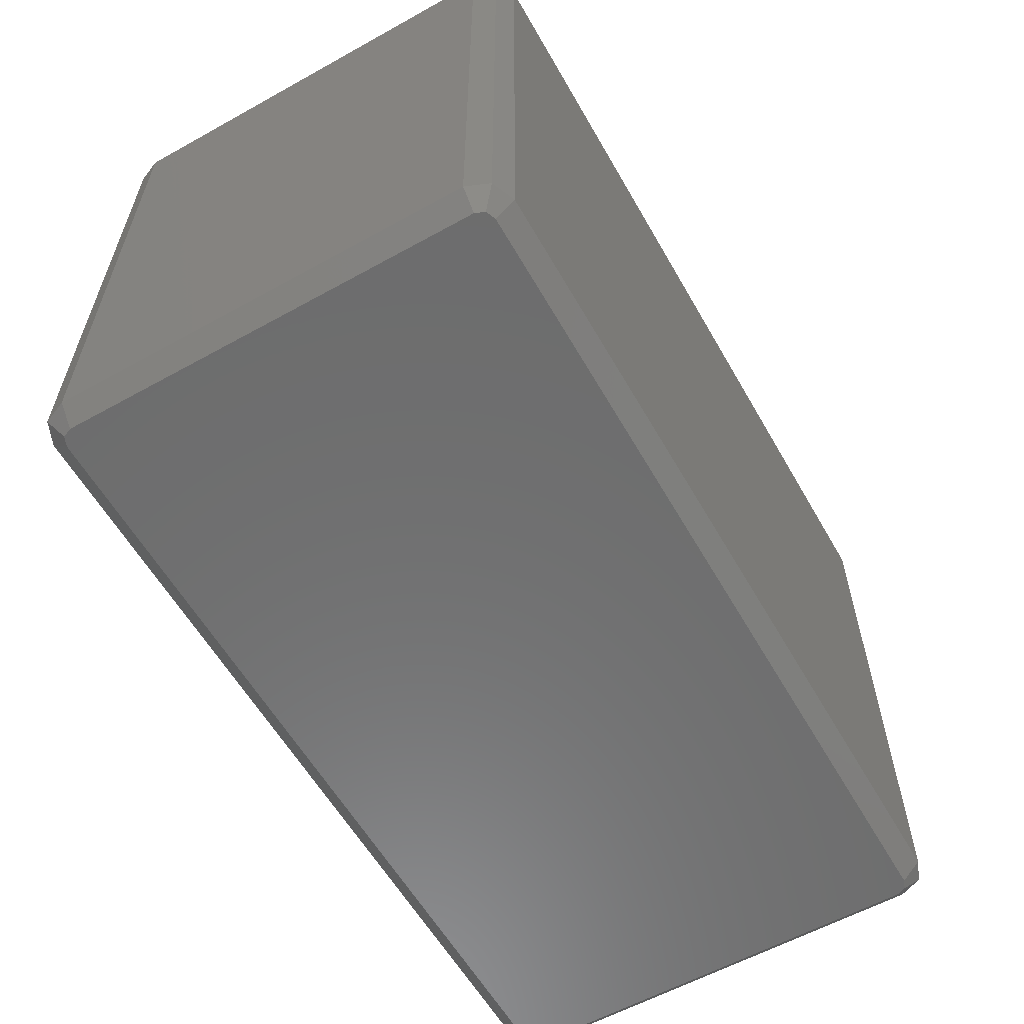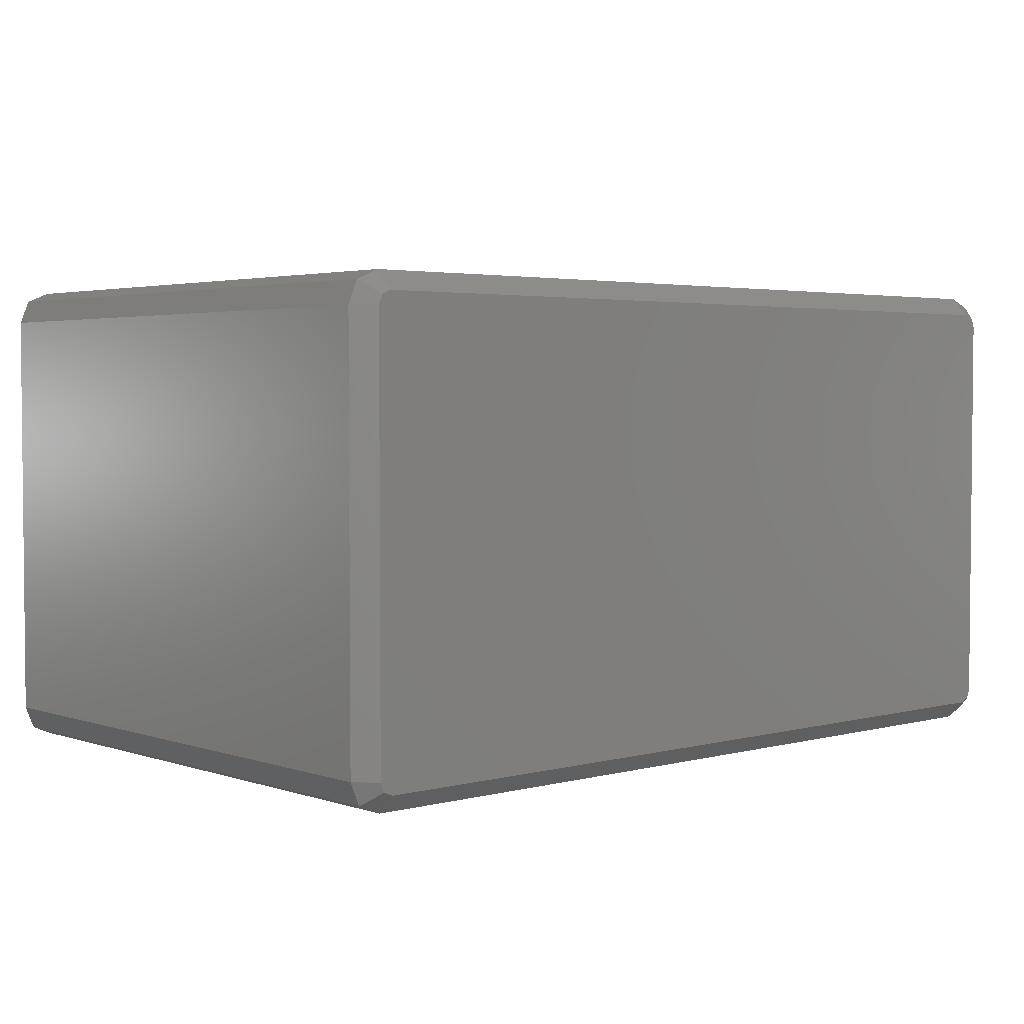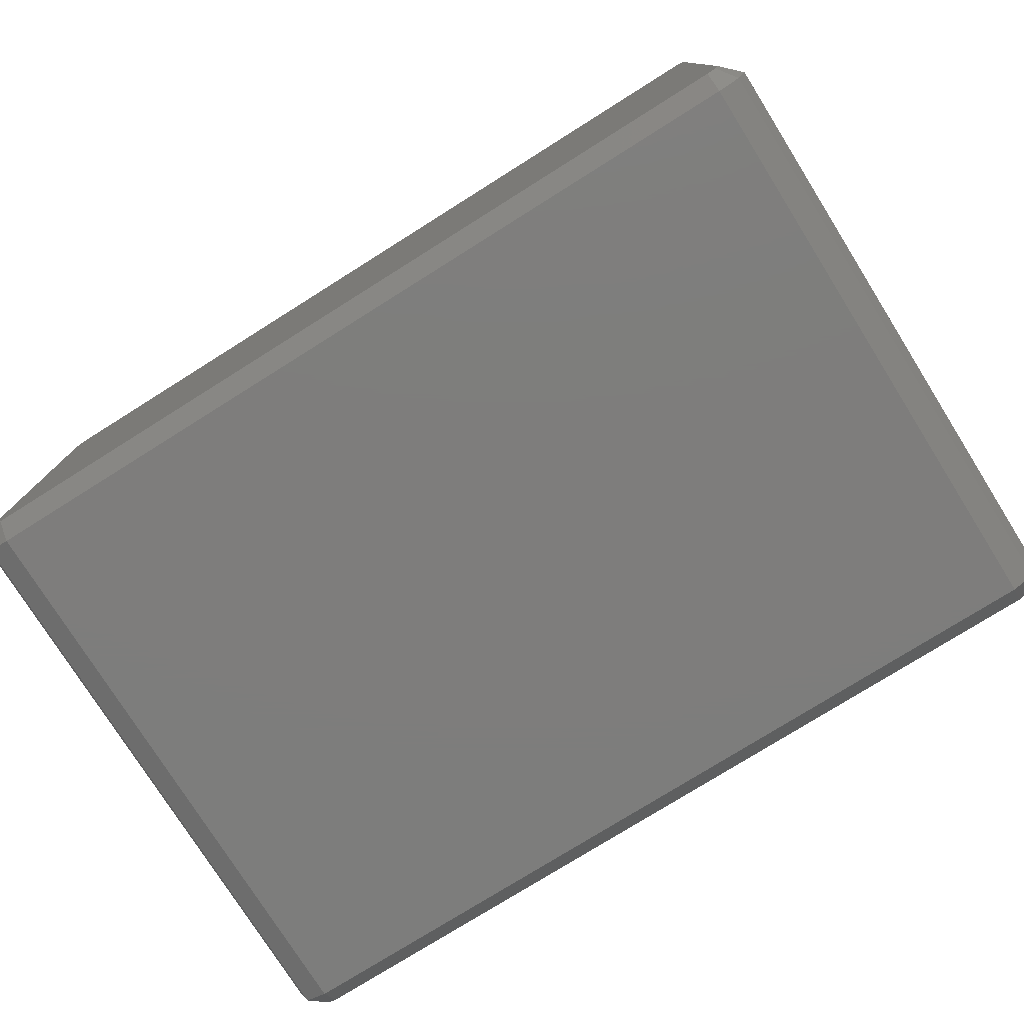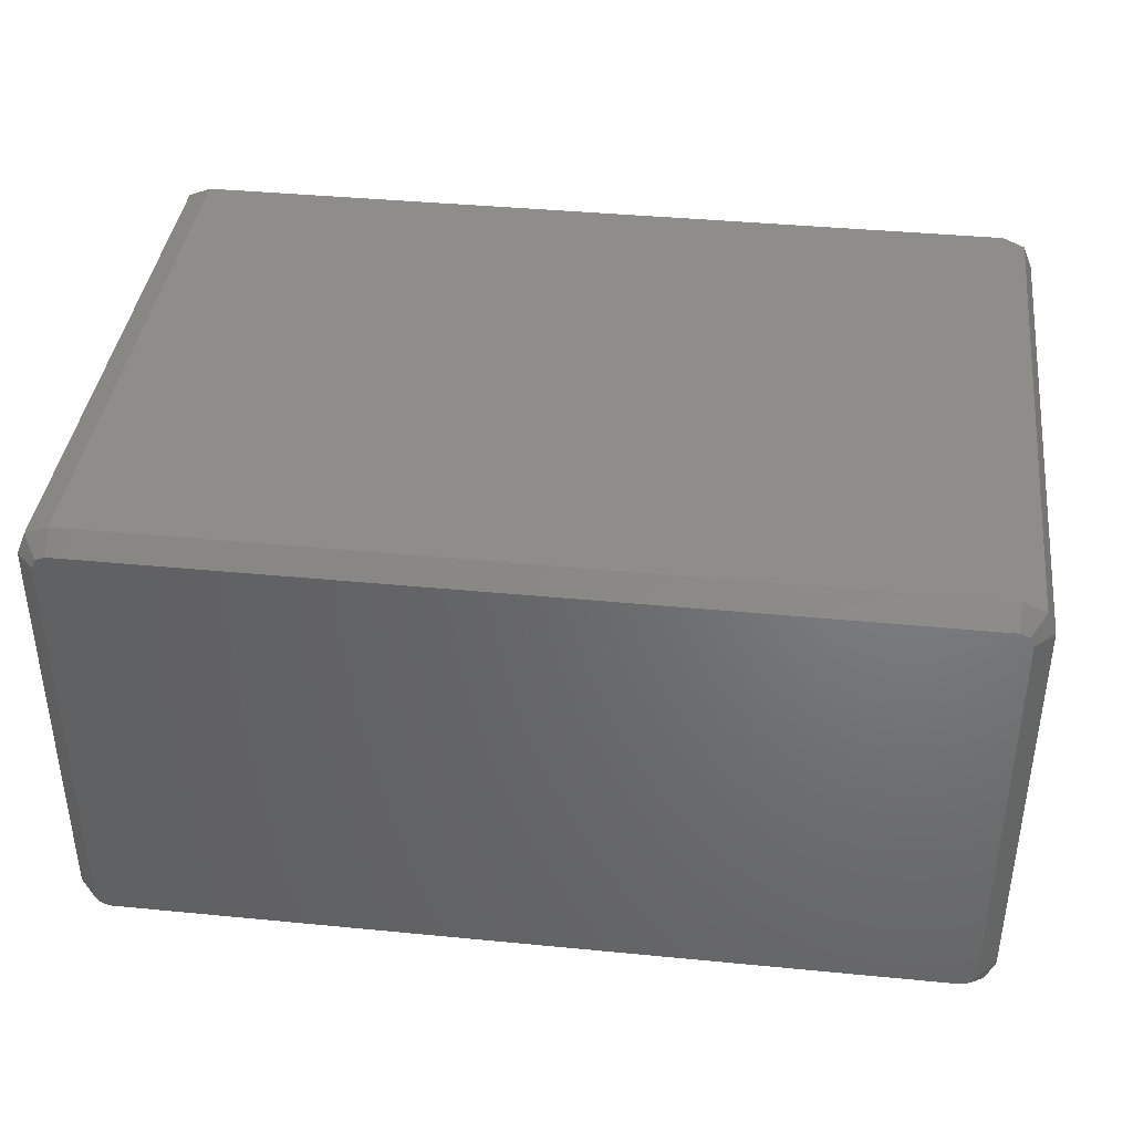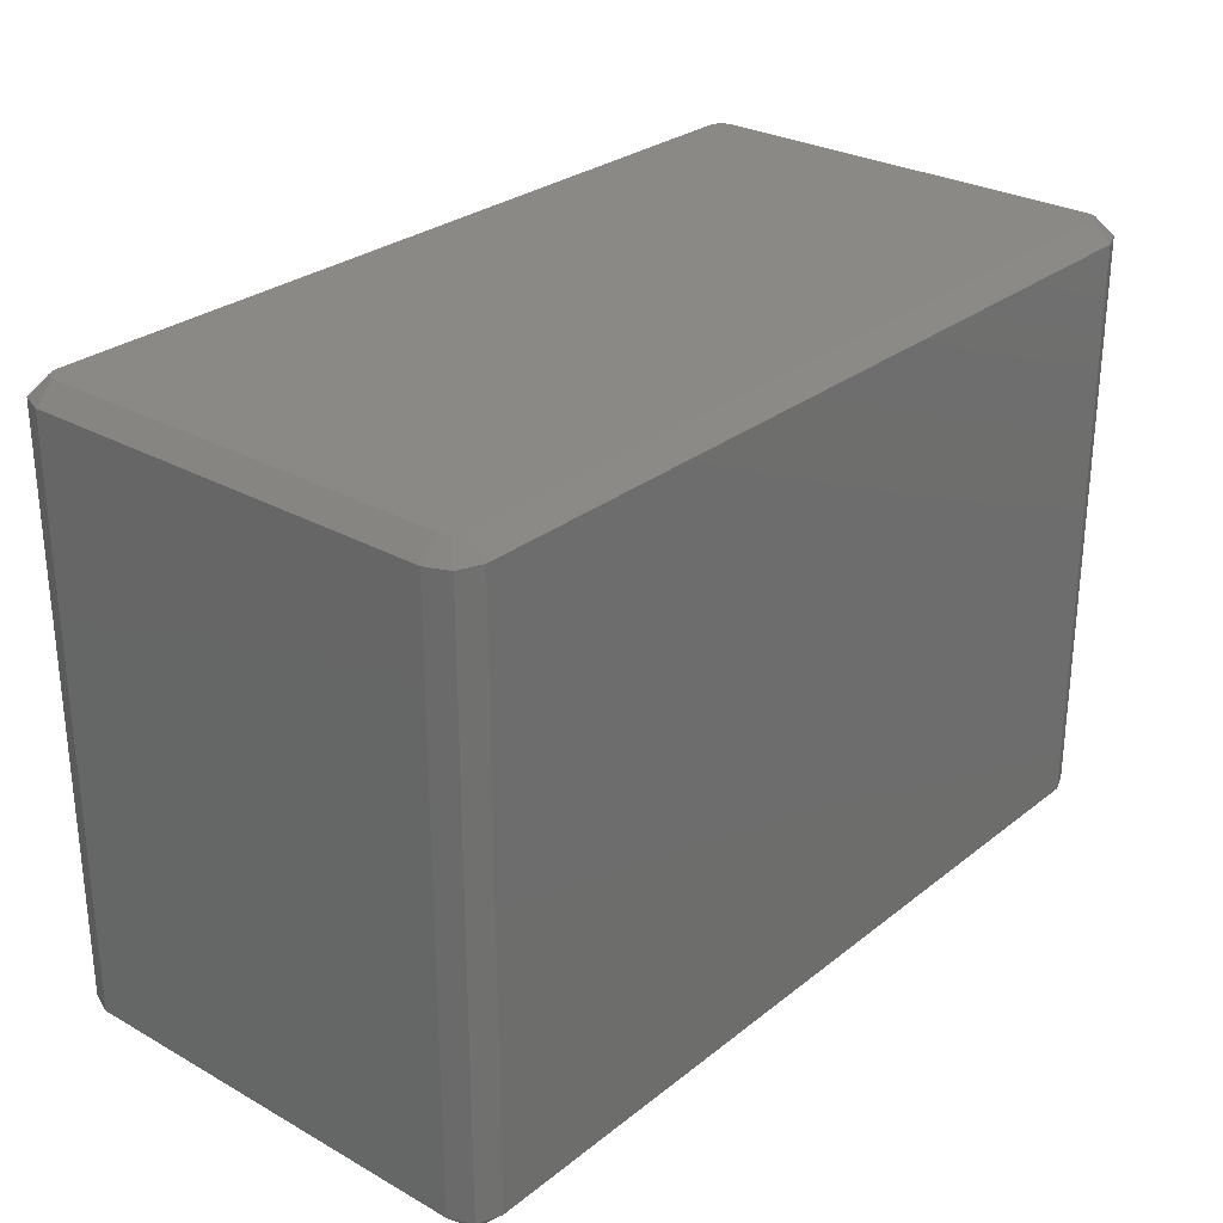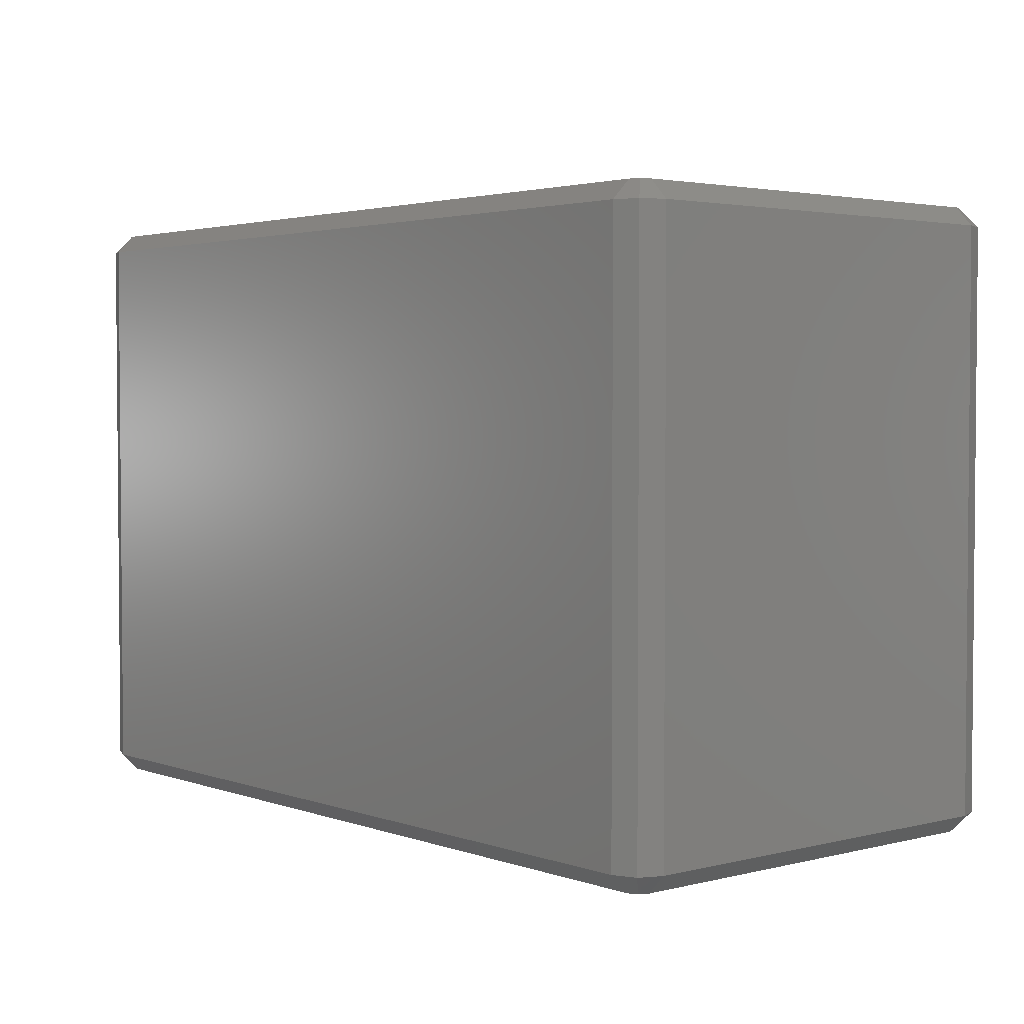
<metadata>
{"format":"stl","ext":"stl","renderer":"f3d","projection":"perspective","resolution":1024,"background":"white","views":[{"elev":-59.3,"azim":-60.3,"up":"+Z"},{"elev":3.2,"azim":138.3,"up":"+Y"},{"elev":-77.1,"azim":32.1,"up":"+Y"},{"elev":39.4,"azim":6.9,"up":"+Y"},{"elev":28.2,"azim":130.3,"up":"+Z"},{"elev":2.9,"azim":-130.3,"up":"+Z"}]}
</metadata>
<code>
# stl→obj: 60 verts, 108 faces
v 30 -10 13.68
v 30 -9.013 10
v 30 -10 6.317
v -30 -9.013 10
v -30 -10 13.68
v -30 -10 6.317
v 30 -10 -6.317
v 30 -9.013 -10
v 30 -10 -13.68
v -30 -9.013 -10
v -30 -10 -6.317
v -30 -10 -13.68
v 31.63 -16.63 -20.96
v 30 -17.31 -20.96
v 30 -15.96 -22.31
v 32.31 -15 20.96
v 32.31 15 -20.96
v 32.31 15 20.96
v 32.31 -15 -20.96
v -31.63 16.63 20.96
v -32.31 15 20.96
v -30.96 15 22.31
v -30.68 15.68 22.31
v 30.68 15.68 -22.31
v 30 15.96 -22.31
v 31.63 16.63 -20.96
v -30 17.31 20.96
v -30 15.96 22.31
v -31.63 -16.63 -20.96
v -30 -17.31 20.96
v -31.63 -16.63 20.96
v -30 -17.31 -20.96
v -30 -15.96 22.31
v -30 -15.96 -22.31
v -30.68 -15.68 -22.31
v -30 15.96 -22.31
v -31.63 16.63 -20.96
v -30 17.31 -20.96
v 30 -17.31 20.96
v -30.96 -15 22.31
v -32.31 -15 20.96
v 31.63 -16.63 20.96
v 30.96 -15 -22.31
v 30.96 15 -22.31
v -30.96 15 -22.31
v -32.31 15 -20.96
v -30.68 -15.68 22.31
v 30 17.31 20.96
v 30 15.96 22.31
v 31.63 16.63 20.96
v 30.68 -15.68 -22.31
v 30.96 15 22.31
v 30 17.31 -20.96
v 30.68 15.68 22.31
v 30.96 -15 22.31
v 30 -15.96 22.31
v 30.68 -15.68 22.31
v -32.31 -15 -20.96
v -30.96 -15 -22.31
v -30.68 15.68 -22.31
f 1 2 3
f 4 5 6
f 3 5 1
f 5 3 6
f 4 1 5
f 1 4 2
f 6 2 4
f 2 6 3
f 7 8 9
f 10 11 12
f 9 11 7
f 11 9 12
f 10 7 11
f 7 10 8
f 12 8 10
f 8 12 9
f 13 14 15
f 16 17 18
f 17 16 19
f 20 21 22
f 23 20 22
f 24 25 26
f 27 20 28
f 29 30 31
f 30 29 32
f 33 31 30
f 34 29 35
f 36 37 38
f 32 39 30
f 39 32 14
f 34 14 32
f 14 34 15
f 21 40 22
f 40 21 41
f 42 19 16
f 19 42 13
f 43 17 19
f 17 43 44
f 45 46 37
f 47 31 33
f 46 20 37
f 20 46 21
f 48 49 50
f 14 42 39
f 42 14 13
f 40 41 31
f 32 29 34
f 13 15 51
f 13 43 19
f 50 52 18
f 26 25 53
f 18 26 50
f 26 18 17
f 50 49 54
f 40 31 47
f 49 52 54
f 52 49 55
f 56 55 49
f 55 56 57
f 28 56 49
f 28 33 56
f 22 28 23
f 28 22 33
f 40 33 22
f 33 40 47
f 38 20 27
f 20 38 37
f 26 48 50
f 48 26 53
f 29 58 59
f 58 21 46
f 21 58 41
f 15 43 51
f 43 15 44
f 25 44 15
f 44 25 24
f 34 25 15
f 34 36 25
f 59 34 35
f 34 59 36
f 45 36 59
f 36 45 60
f 25 38 53
f 38 25 36
f 53 27 48
f 27 53 38
f 16 55 42
f 35 29 59
f 58 45 59
f 45 58 46
f 50 54 52
f 30 56 33
f 56 30 39
f 45 37 60
f 17 44 26
f 44 24 26
f 28 20 23
f 56 39 42
f 57 56 42
f 55 57 42
f 60 37 36
f 48 28 49
f 28 48 27
f 52 16 18
f 16 52 55
f 13 51 43
f 29 41 58
f 41 29 31

</code>
